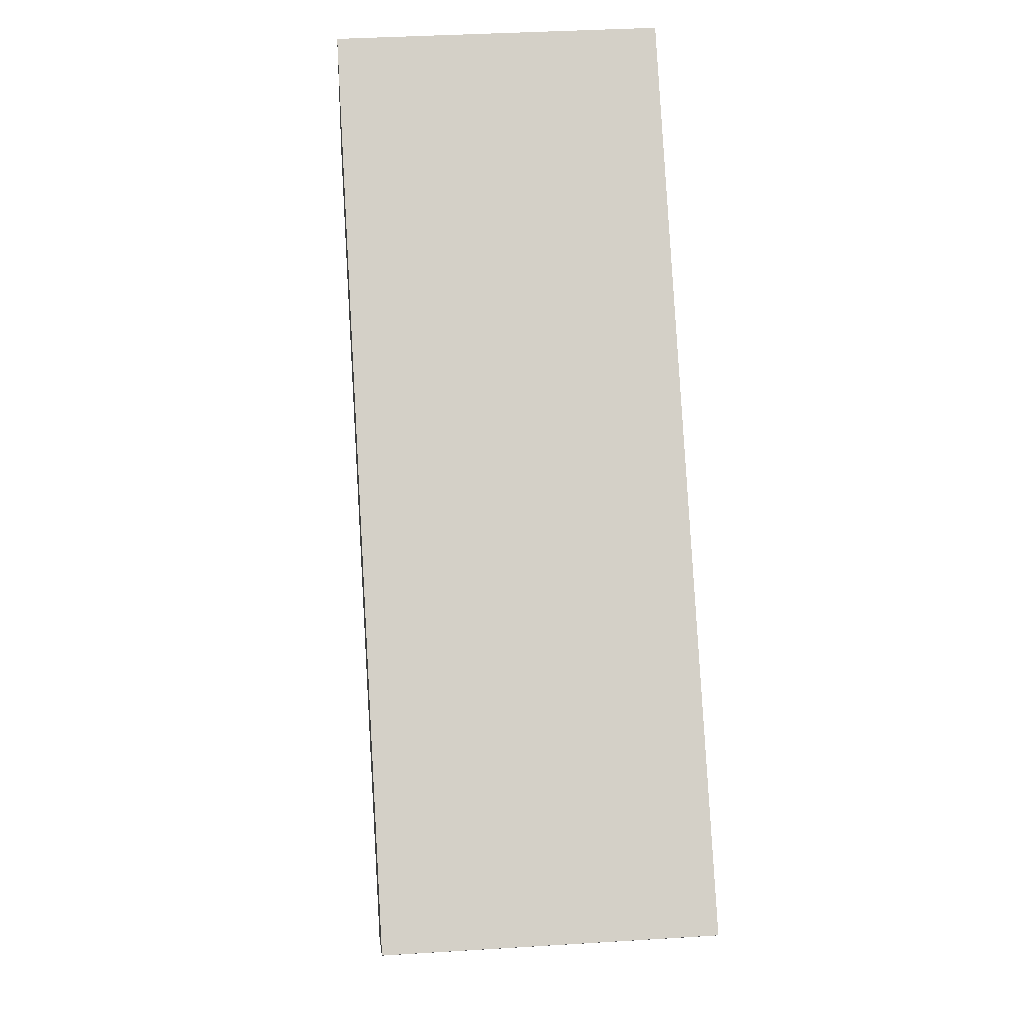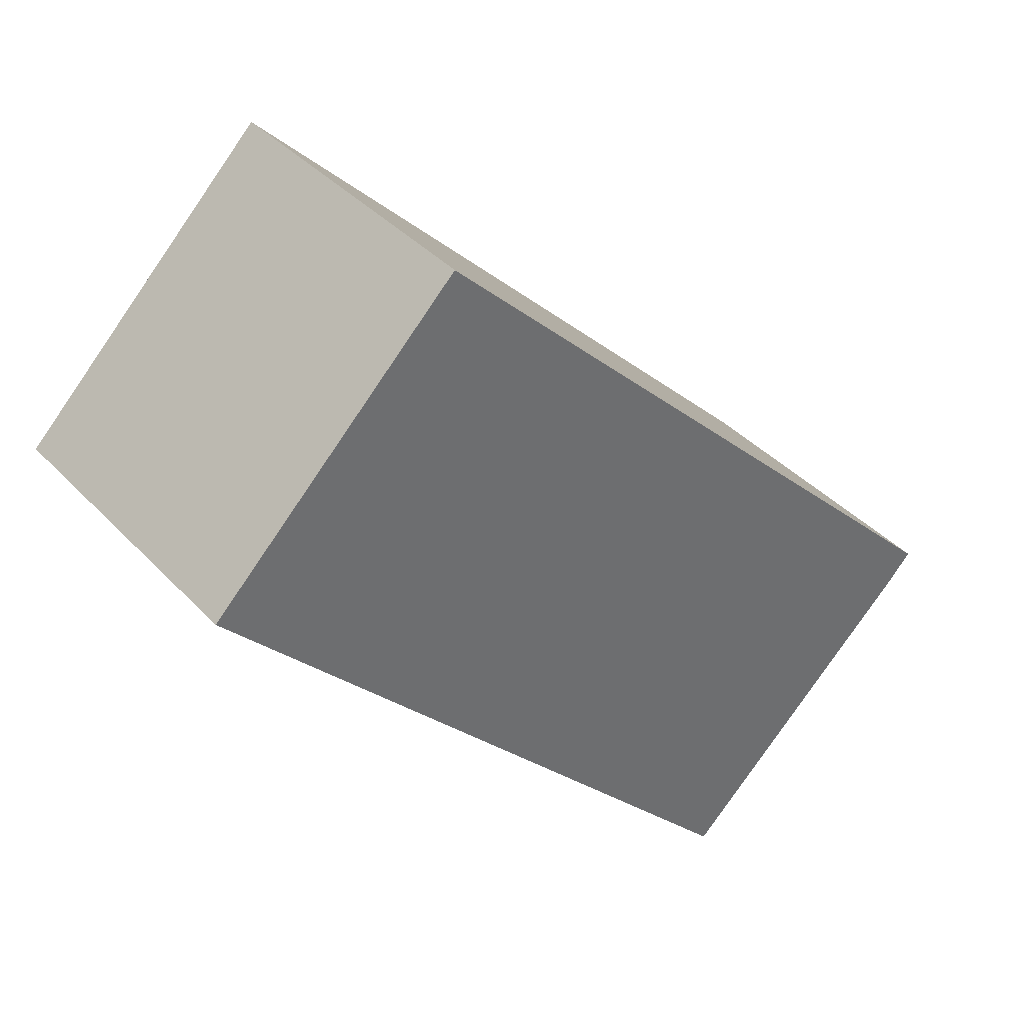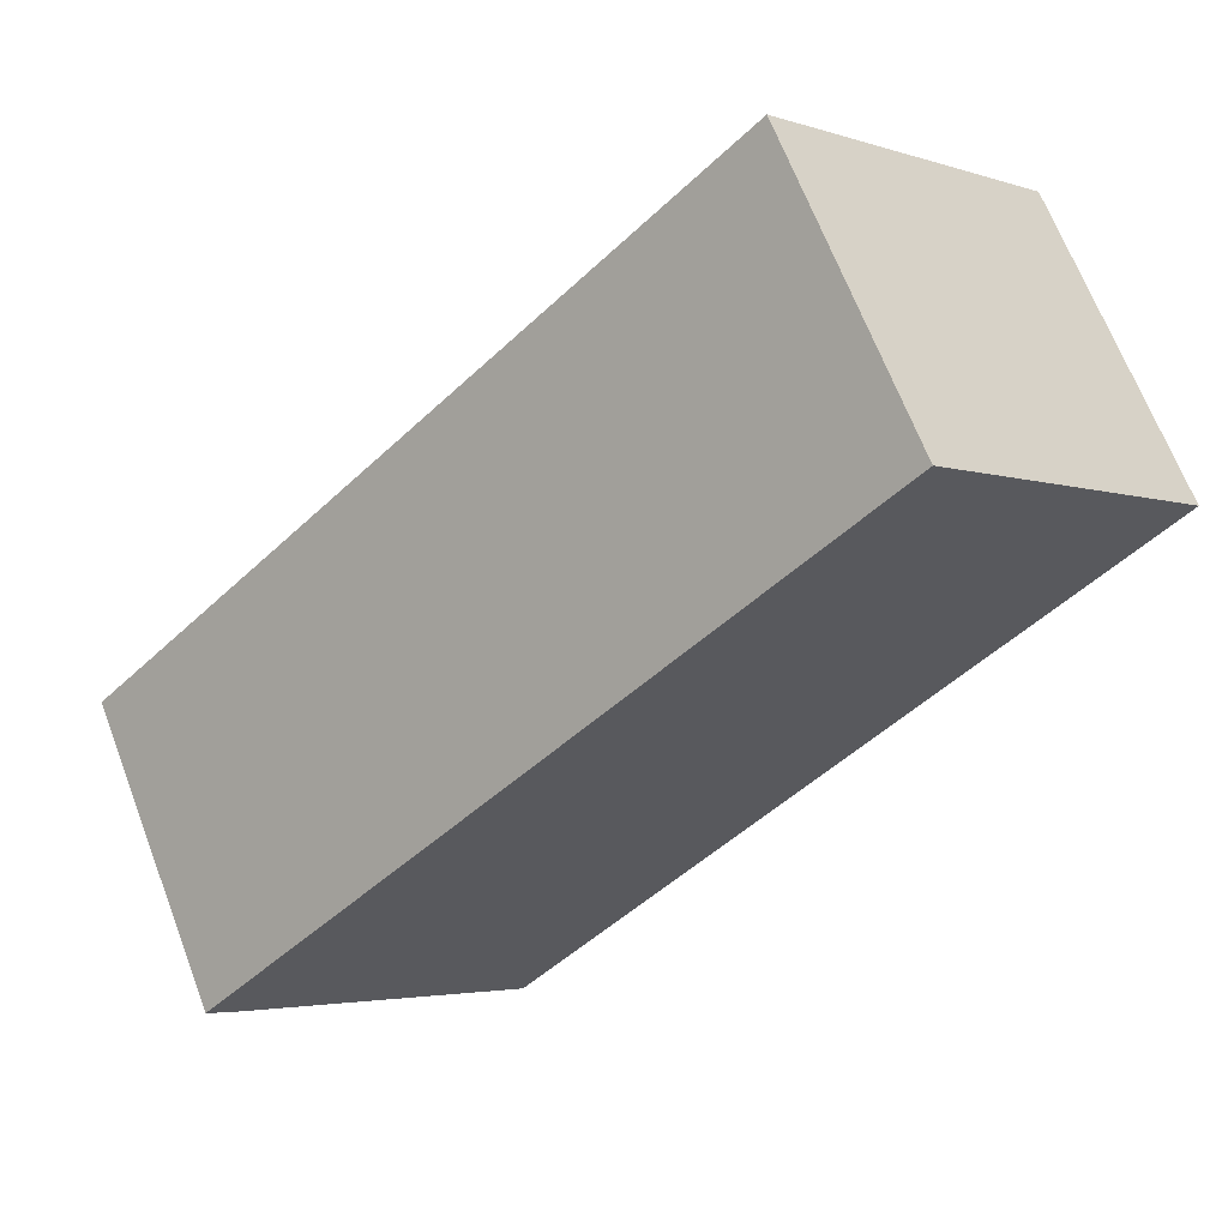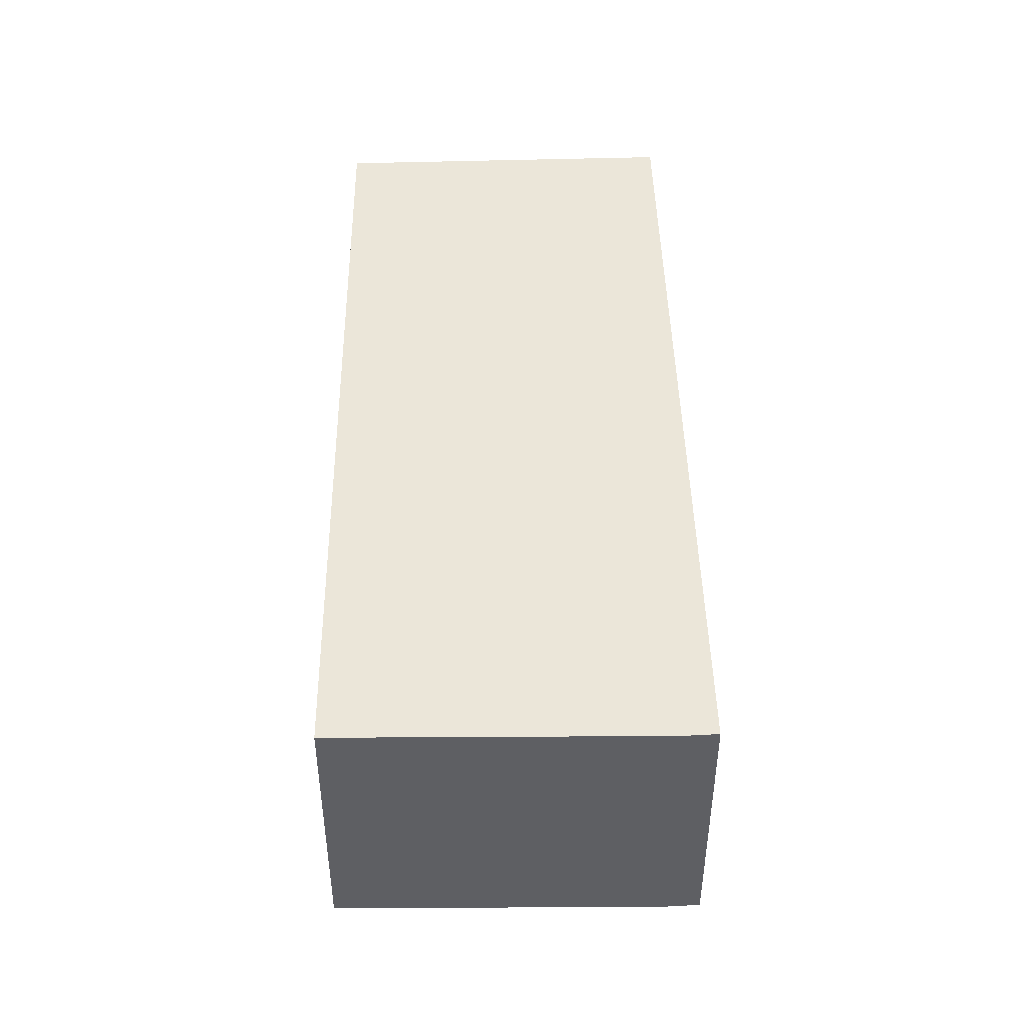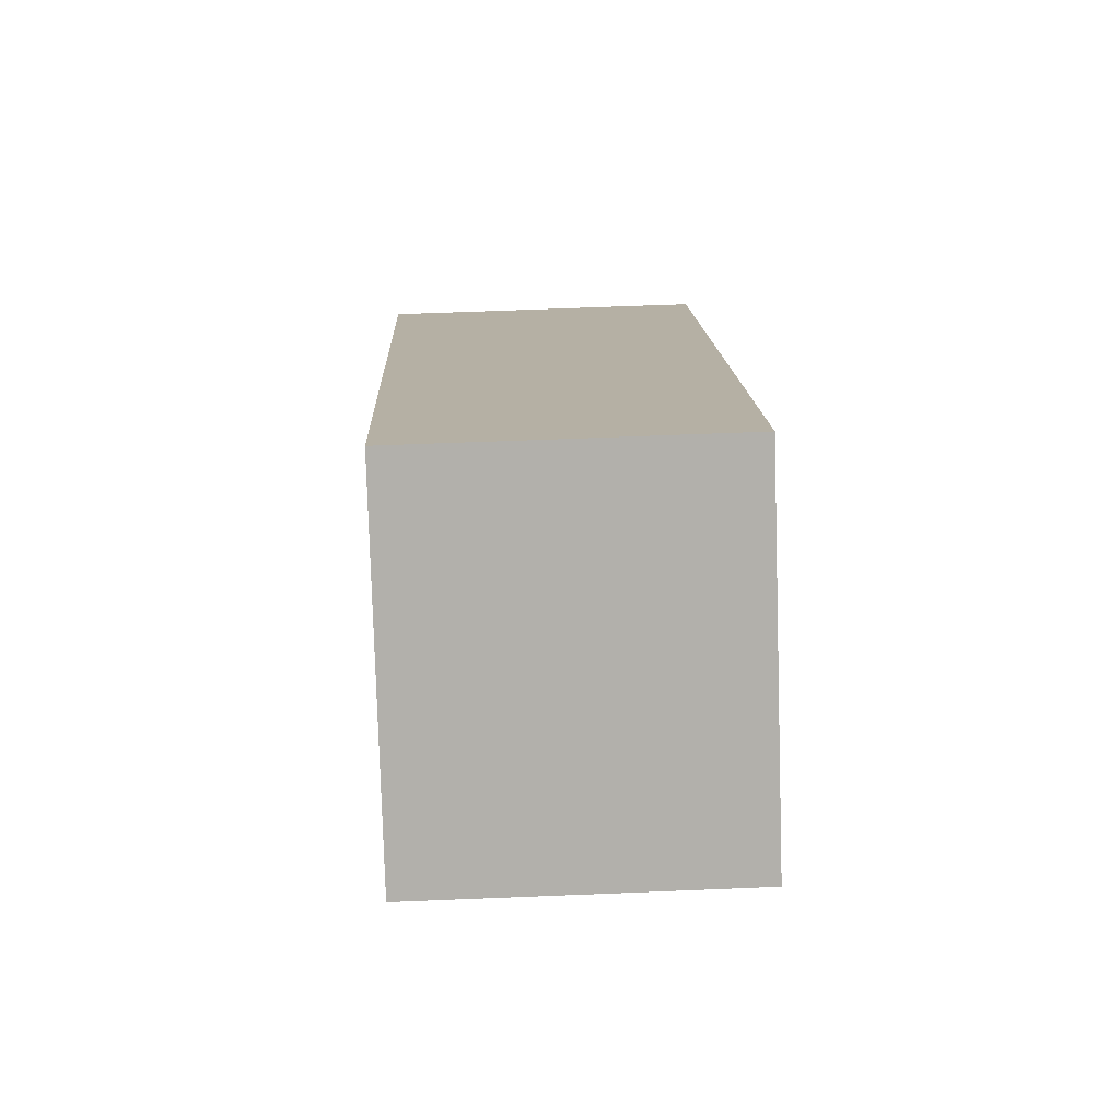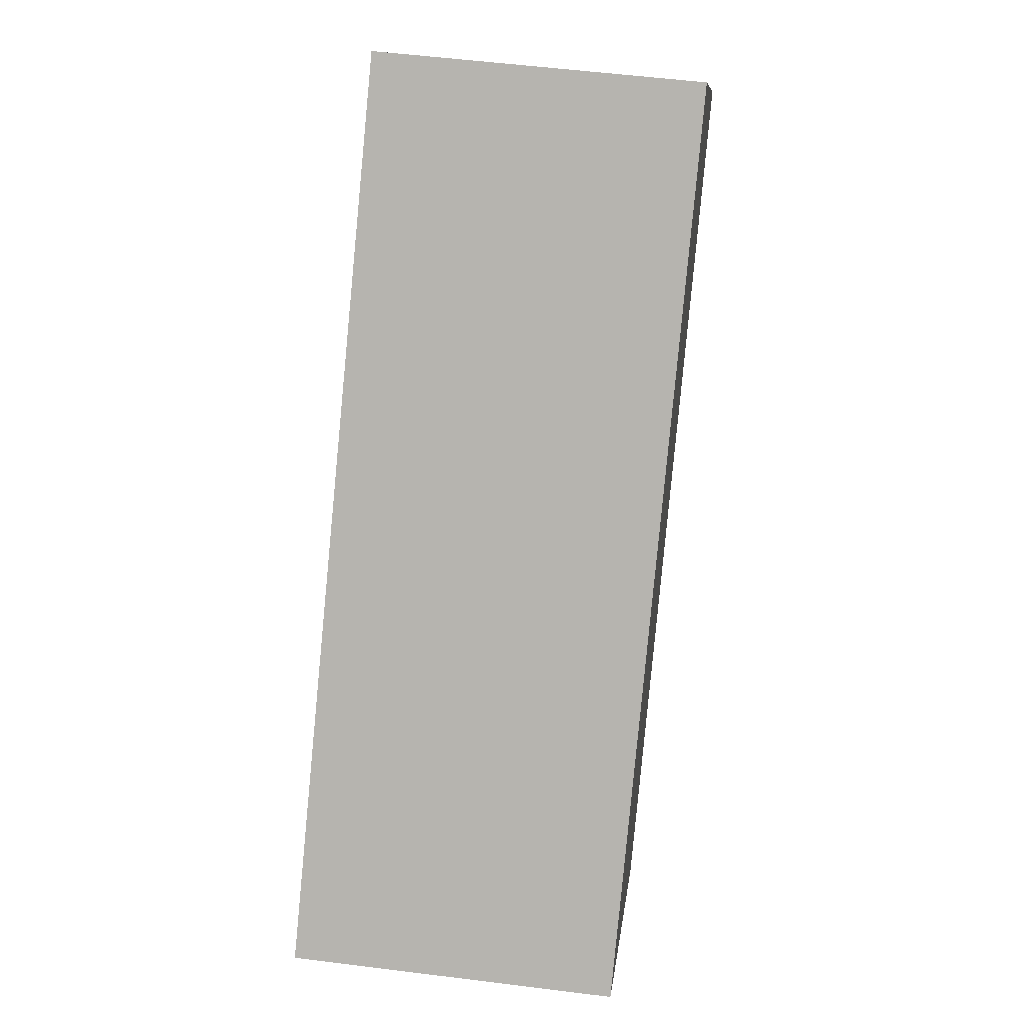
<metadata>
{"format":"obj","ext":"obj","renderer":"f3d","projection":"perspective","resolution":1024,"background":"white","views":[{"elev":35.9,"azim":-94.7,"up":"+Z"},{"elev":38.8,"azim":142.3,"up":"+Z"},{"elev":66.4,"azim":-20.8,"up":"+Z"},{"elev":48.2,"azim":-137.2,"up":"+Y"},{"elev":57.0,"azim":87.5,"up":"+Z"},{"elev":53.4,"azim":-82.3,"up":"+Z"}]}
</metadata>
<code>
v  3.108 1.563 3.129
v  0.127 1.563 -0.133
v  0 1.563 9.571e-17
v  1.432 1.563 -1.357
v  4.403 1.563 1.848
v  1.432 8.309e-17 -1.357
v  0.127 8.144e-18 -0.133
v  0 0 0
v  3.108 -1.916e-16 3.129
v  4.403 -1.132e-16 1.848
g defaultobject
f 1 2 3
f 2 1 4
f 4 1 5
f 6 2 4
f 2 6 7
f 7 3 2
f 3 7 8
f 8 1 3
f 1 8 9
f 9 5 1
f 5 9 10
f 10 4 5
f 4 10 6
f 7 9 8
f 9 7 6
f 9 6 10

</code>
